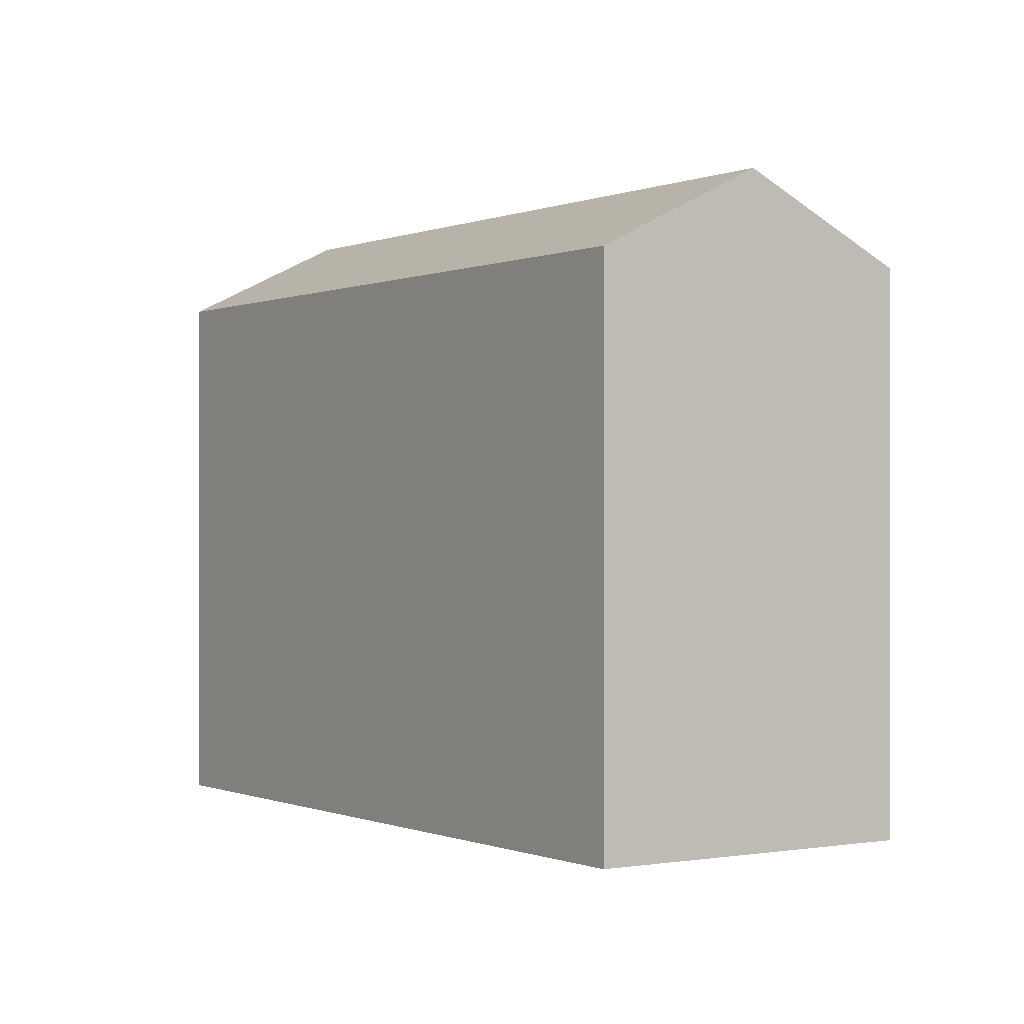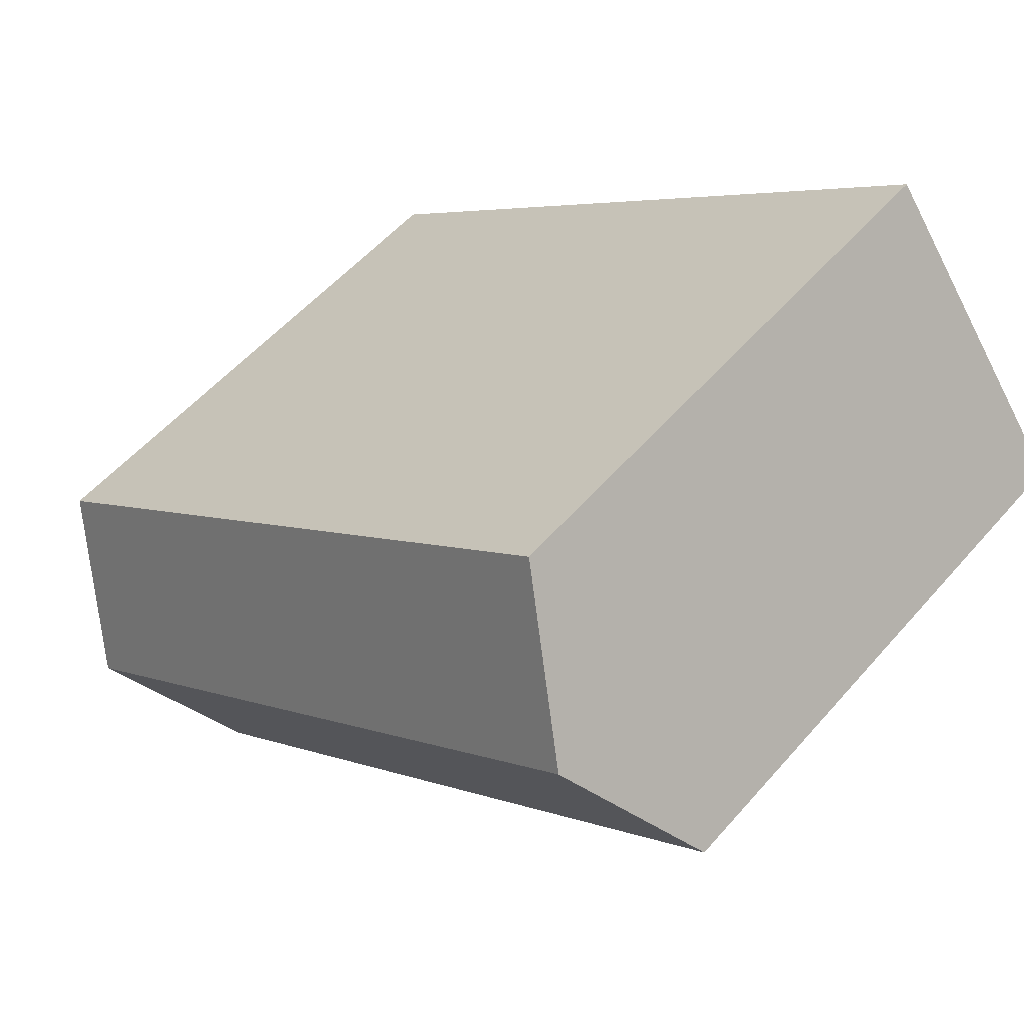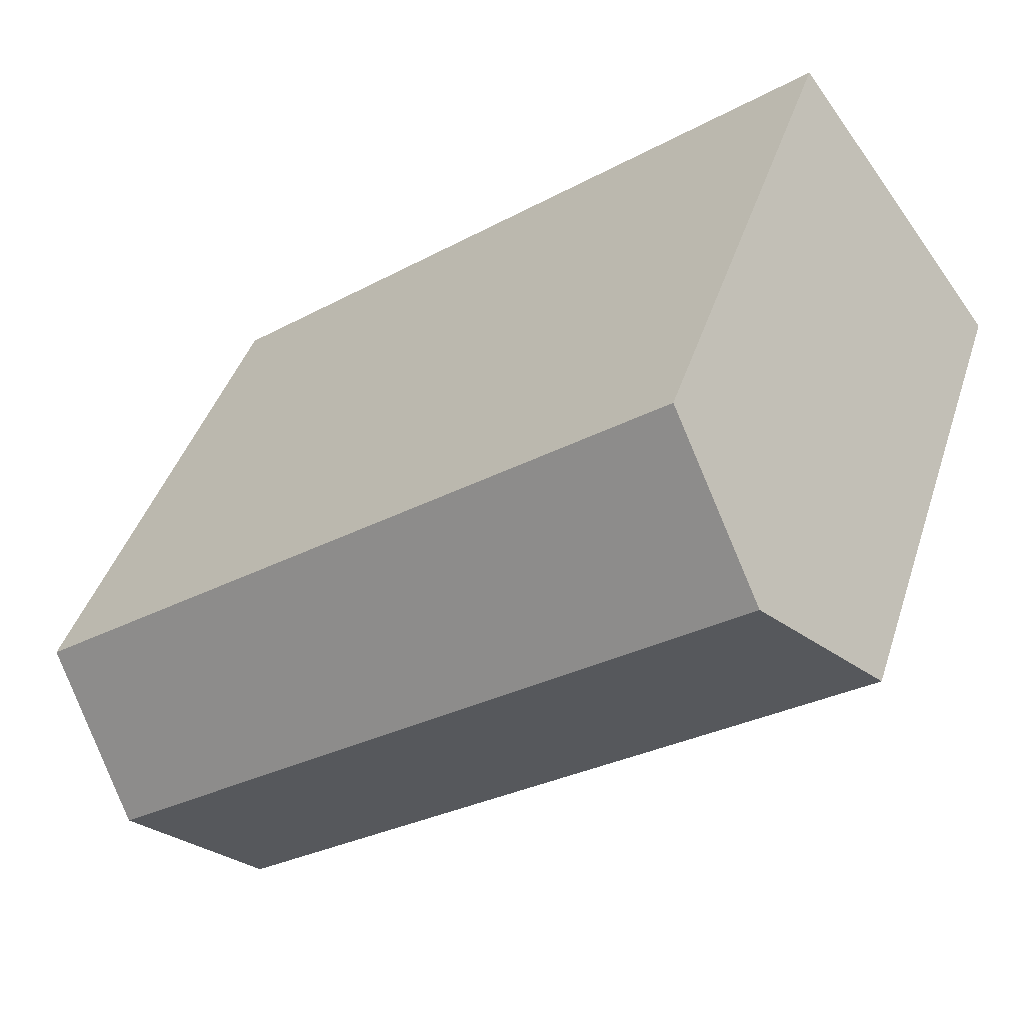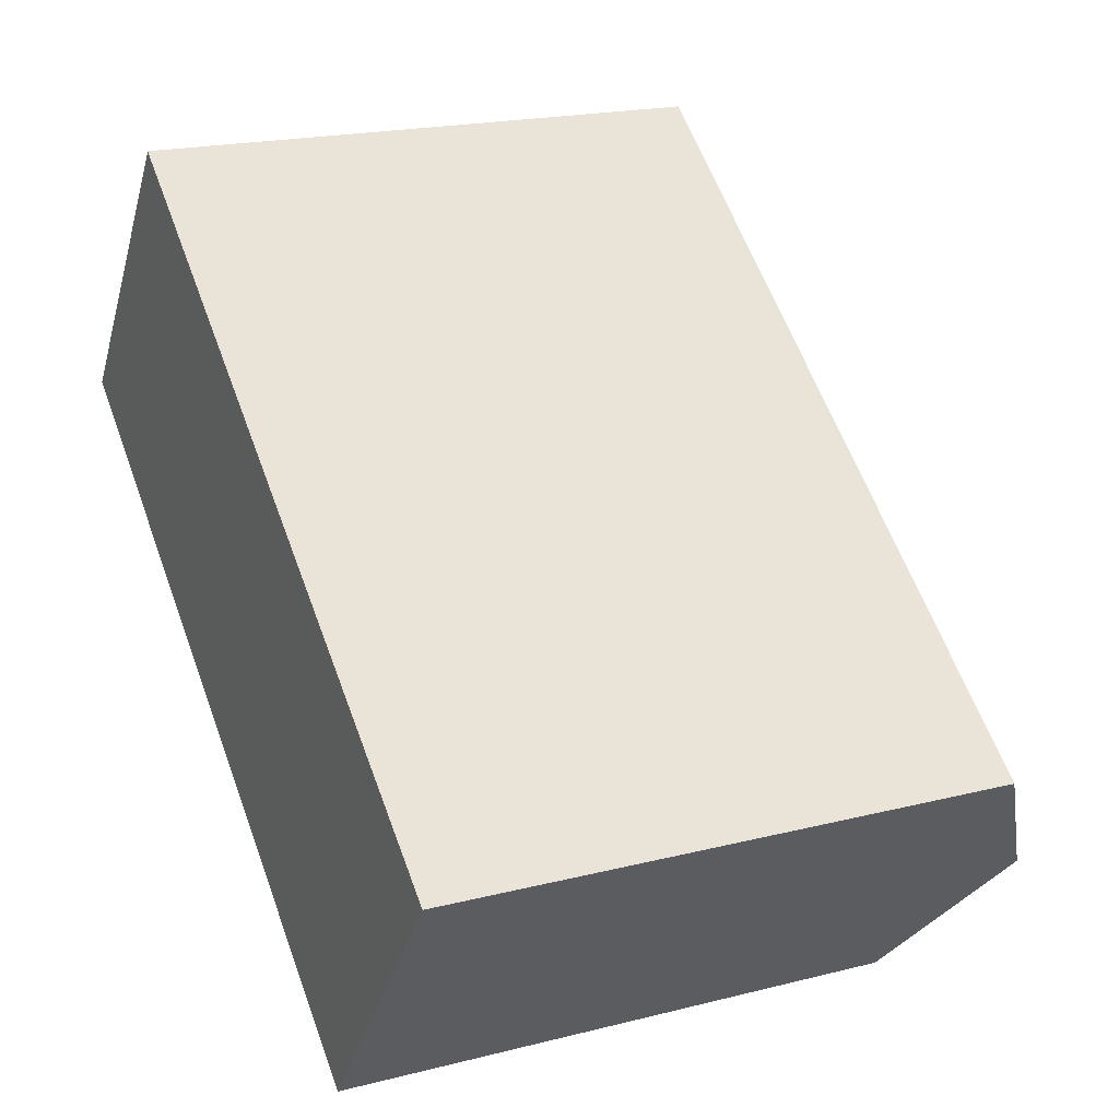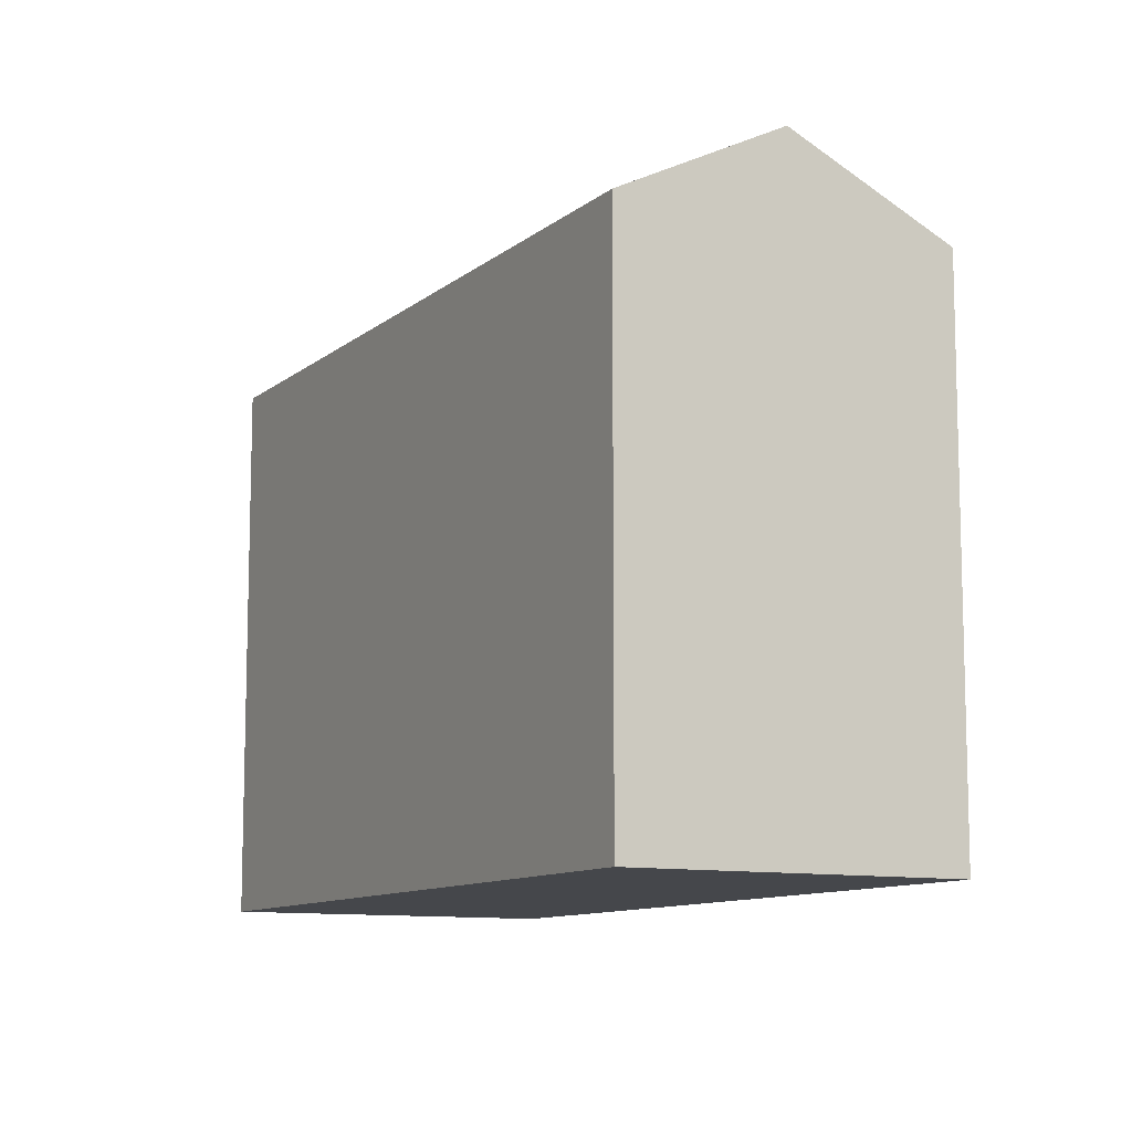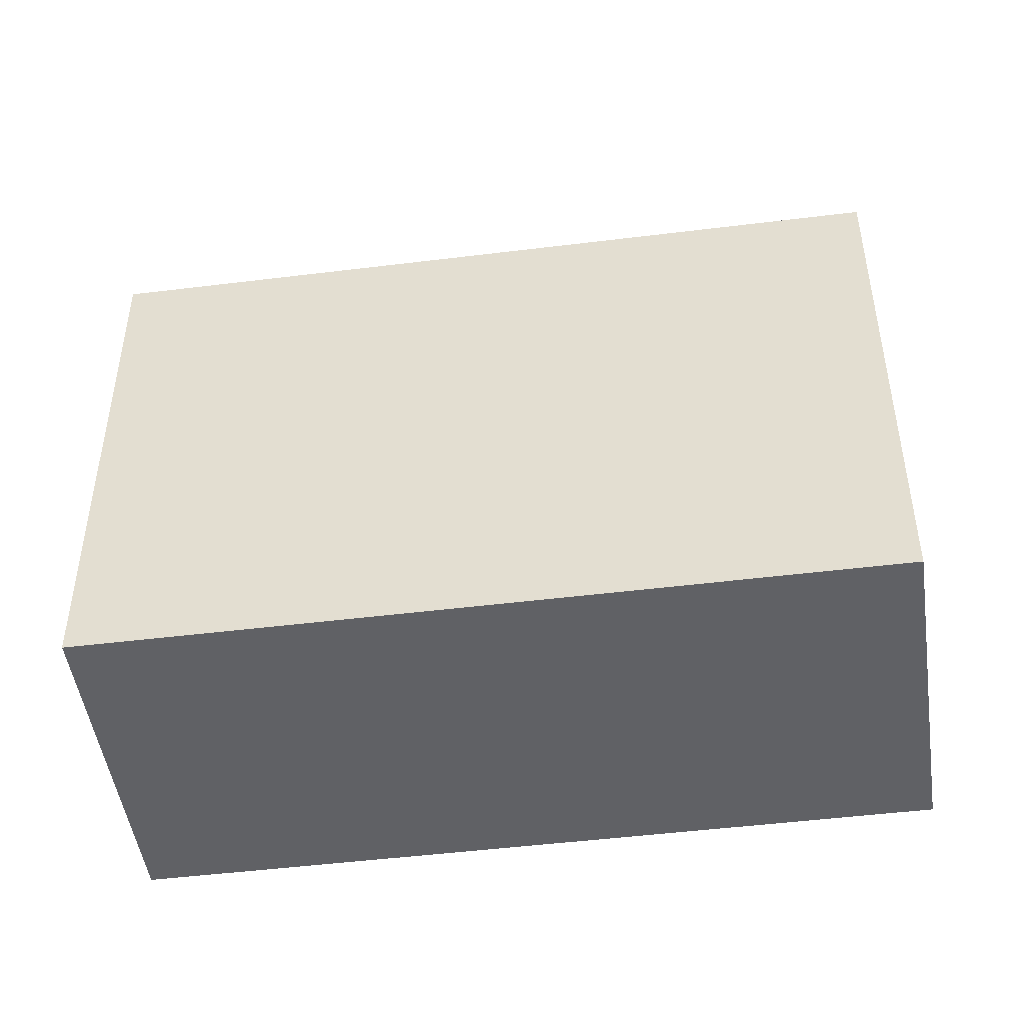
<metadata>
{"format":"obj","ext":"obj","renderer":"f3d","projection":"perspective","resolution":1024,"background":"white","views":[{"elev":-0.2,"azim":93.3,"up":"+Y"},{"elev":54.3,"azim":-140.0,"up":"+Z"},{"elev":41.6,"azim":-162.8,"up":"+Z"},{"elev":19.6,"azim":64.6,"up":"+Z"},{"elev":-10.4,"azim":-80.9,"up":"+Y"},{"elev":-48.2,"azim":45.2,"up":"+Y"}]}
</metadata>
<code>
v  21.99 18.92 -10.35
v  0.00035 16.44 -0.0005204
v  3.063 18.92 4.063
v  18.93 16.44 -14.42
v  25.06 16.44 -6.289
v  6.125 16.44 8.127
v  3.062 -2.488e-16 4.064
v  6.125 -4.977e-16 8.128
v  0 0 0
v  21.99 6.339e-16 -10.35
v  18.93 8.827e-16 -14.42
v  25.06 3.85e-16 -6.288
g defaultobject
f 1 2 3
f 2 1 4
f 5 3 6
f 3 5 1
f 6 7 8
f 7 6 9
f 9 6 2
f 2 6 3
f 4 10 11
f 10 4 12
f 12 4 5
f 5 4 1
f 2 11 9
f 11 2 4
f 12 6 8
f 6 12 5
f 7 12 8
f 12 7 9
f 12 9 10
f 10 9 11

</code>
